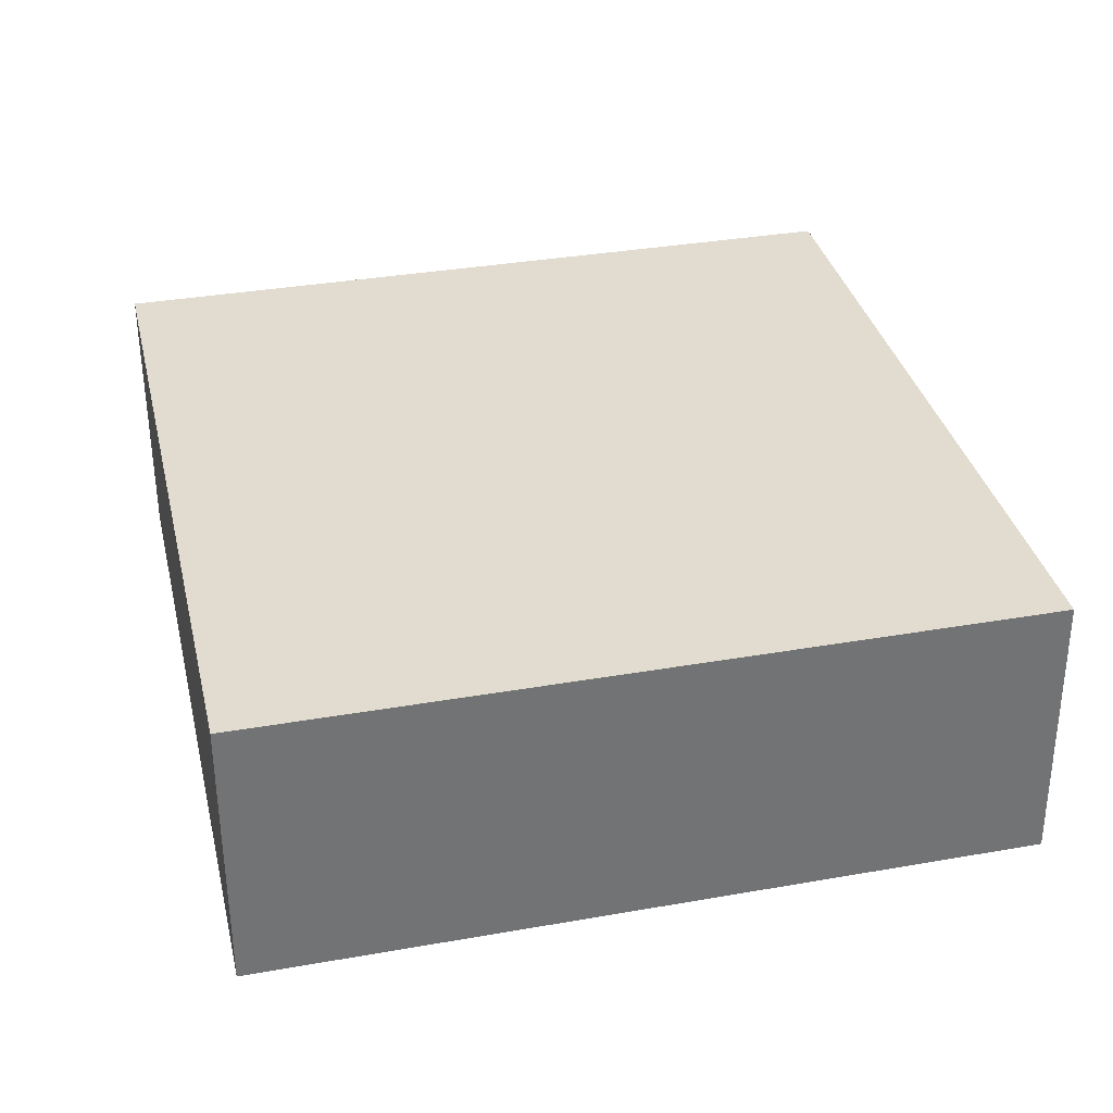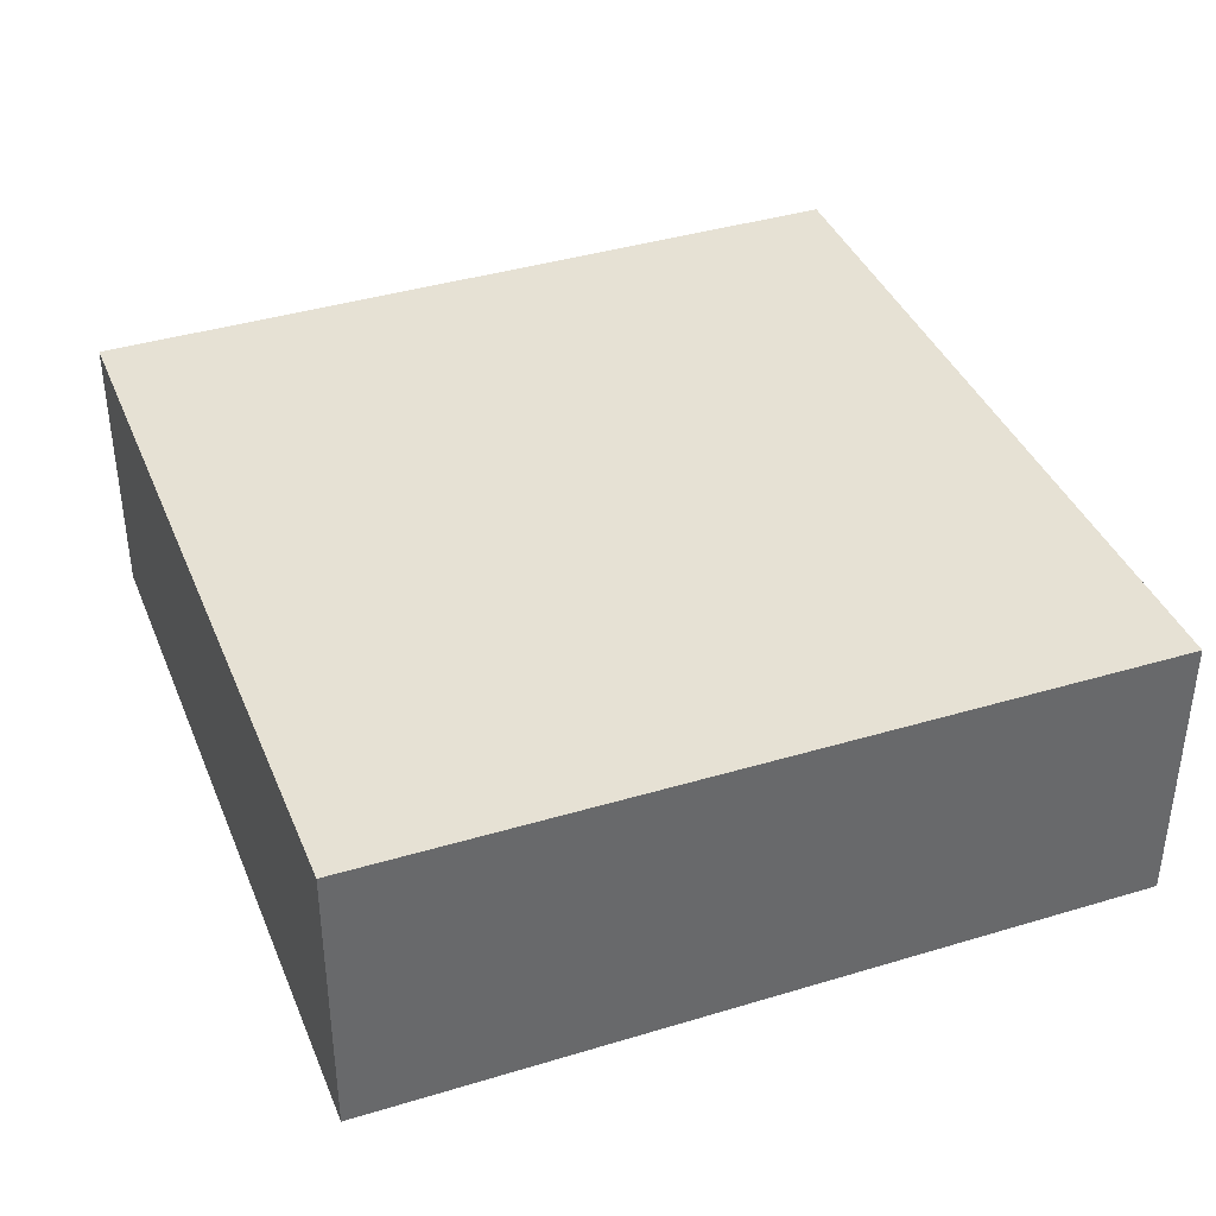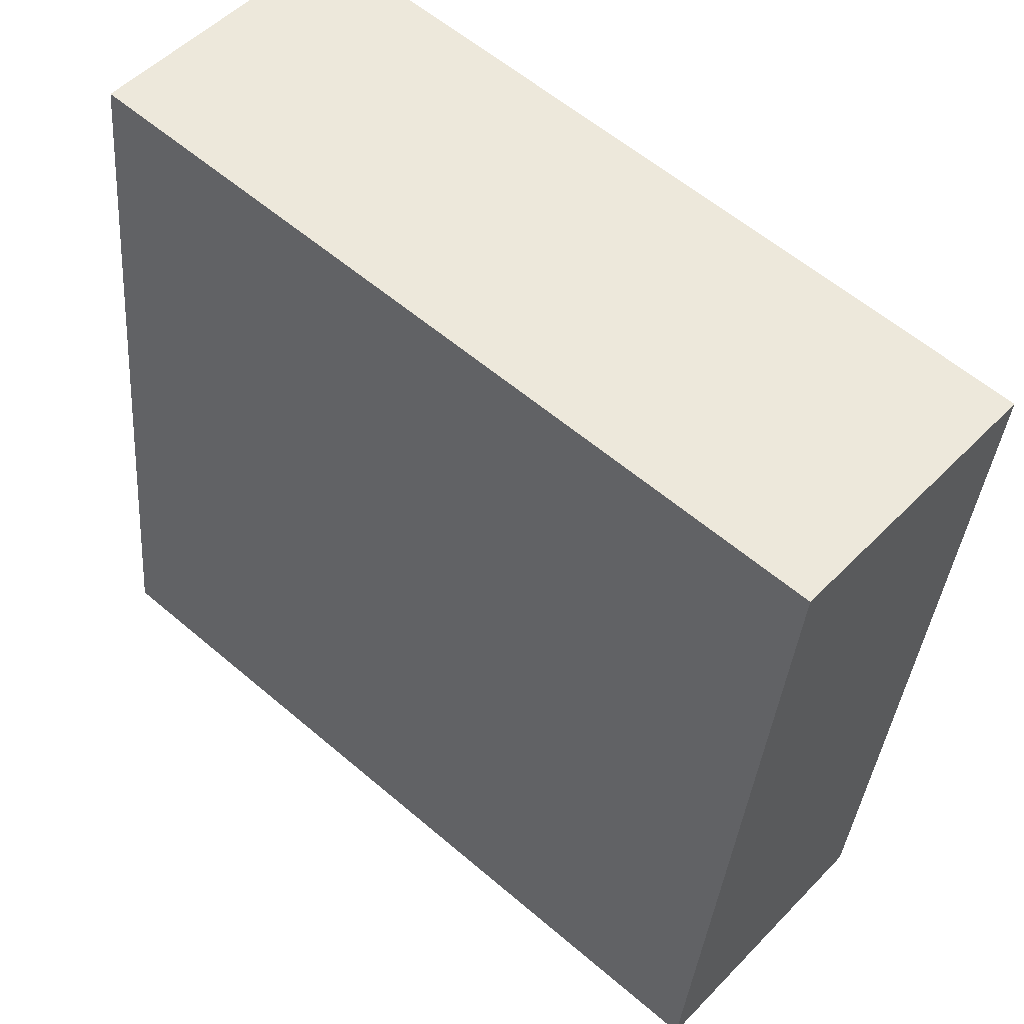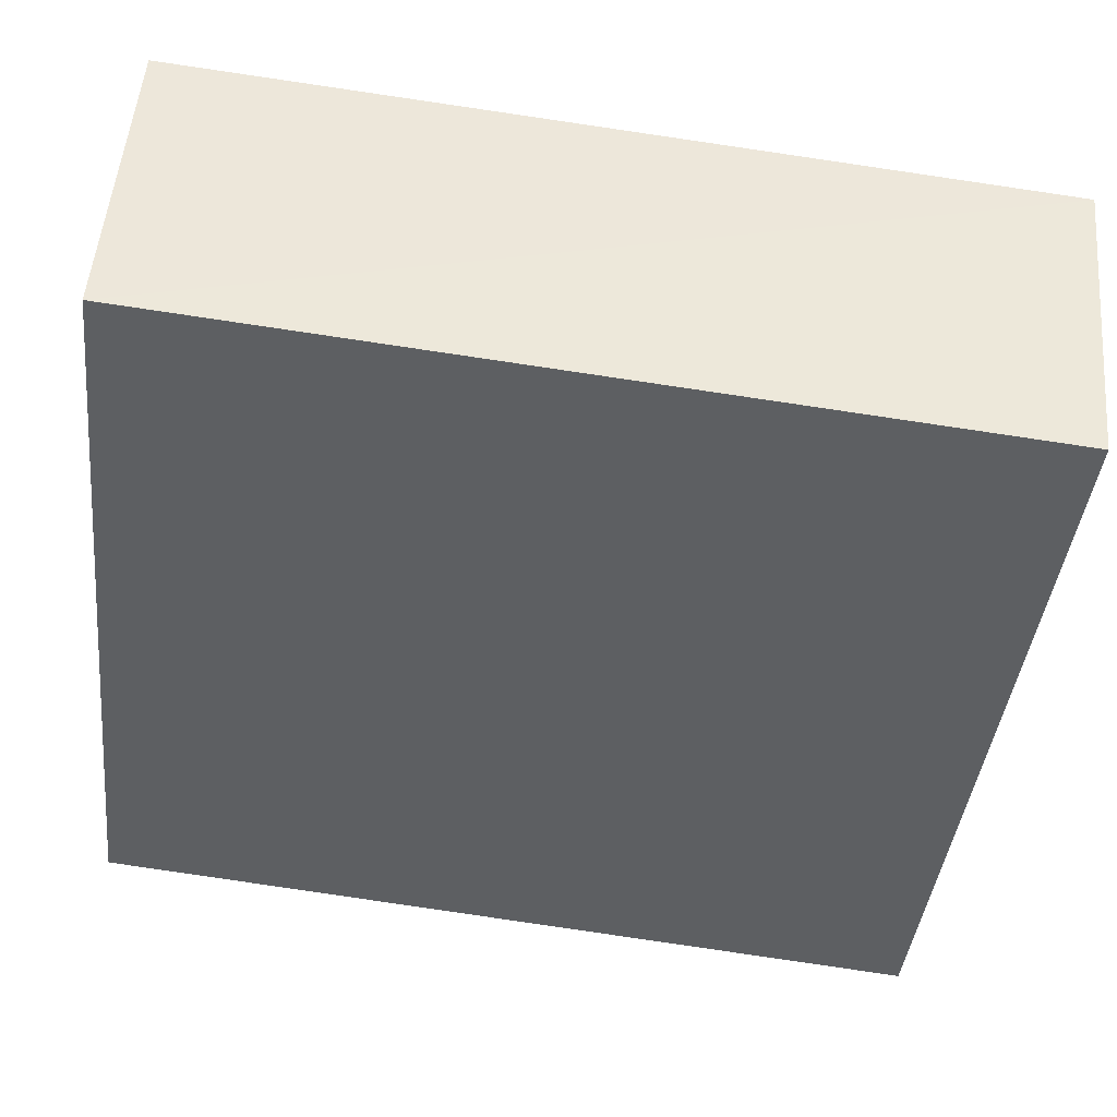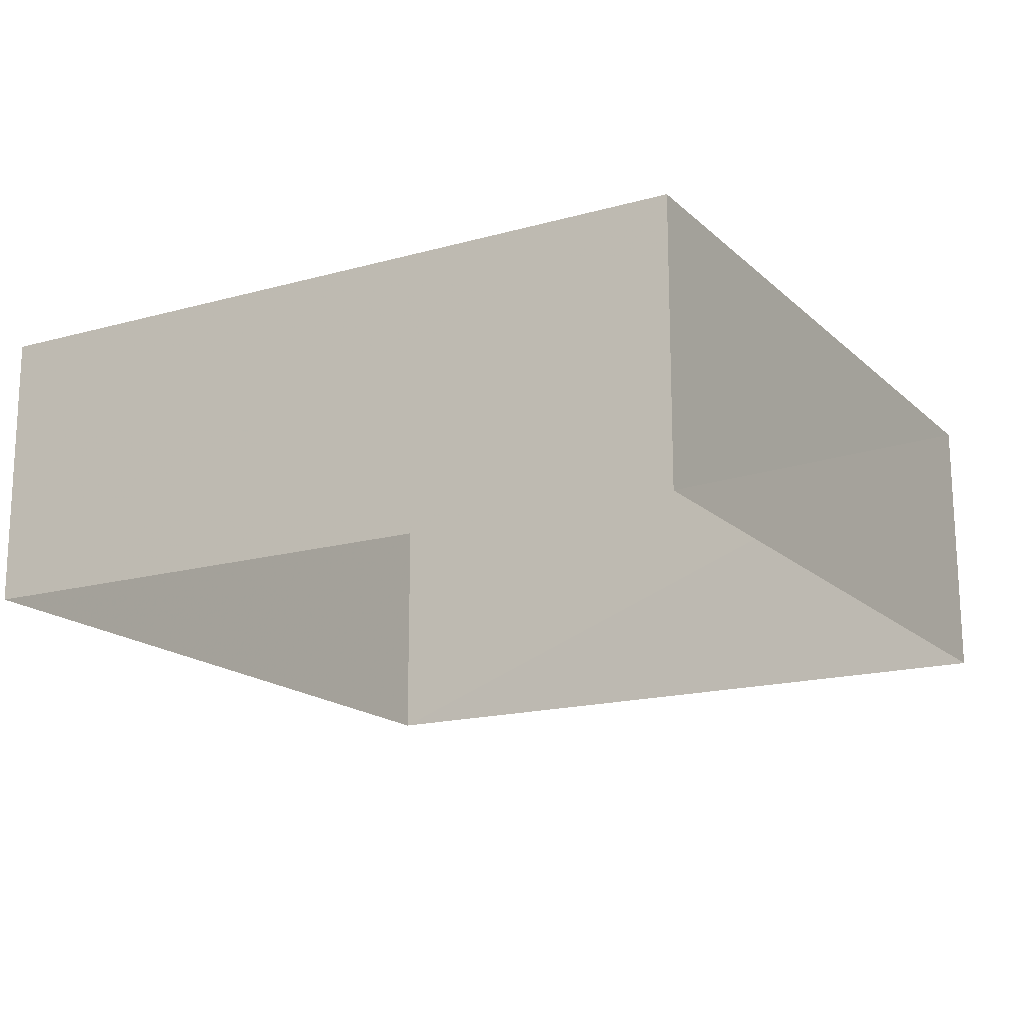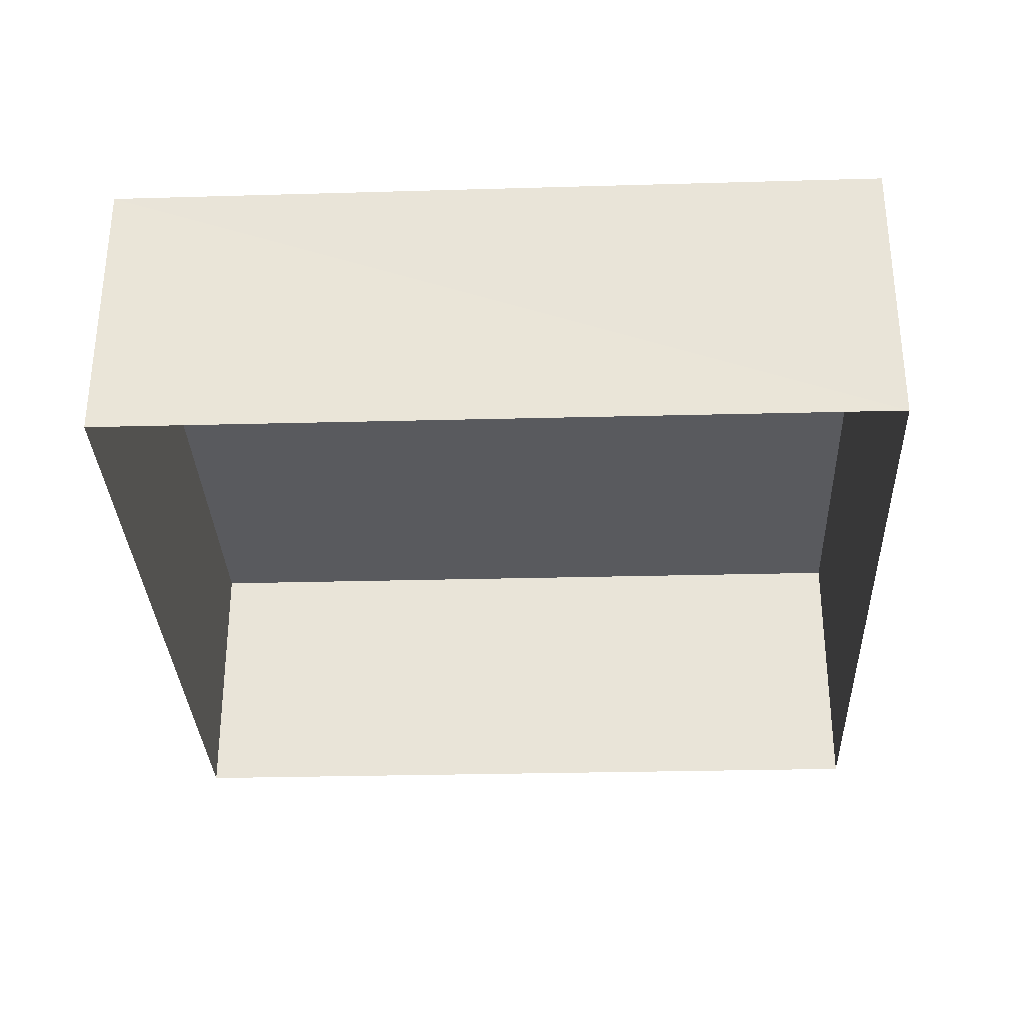
<metadata>
{"format":"obj","ext":"obj","renderer":"f3d","projection":"perspective","resolution":1024,"background":"white","views":[{"elev":34.6,"azim":160.8,"up":"+Z"},{"elev":38.9,"azim":63.1,"up":"+Z"},{"elev":49.1,"azim":41.1,"up":"+Y"},{"elev":49.7,"azim":5.8,"up":"+Y"},{"elev":-16.8,"azim":113.8,"up":"+Z"},{"elev":-31.8,"azim":-93.7,"up":"+Z"}]}
</metadata>
<code>
v -3.155e+05 3.996e+04 4.82
v -3.155e+05 3.997e+04 4.823
v -3.155e+05 3.997e+04 4.821
v -3.155e+05 3.996e+04 4.822
v -3.155e+05 3.997e+04 6.84
v -3.155e+05 3.996e+04 6.837
v -3.155e+05 3.997e+04 6.838
v -3.155e+05 3.996e+04 6.839
f 1 2 3
f 1 4 2
f 5 6 7
f 5 8 6
f 5 2 4
f 8 5 4
f 7 1 3
f 7 6 1
f 5 3 2
f 5 7 3
f 8 4 1
f 6 8 1

</code>
